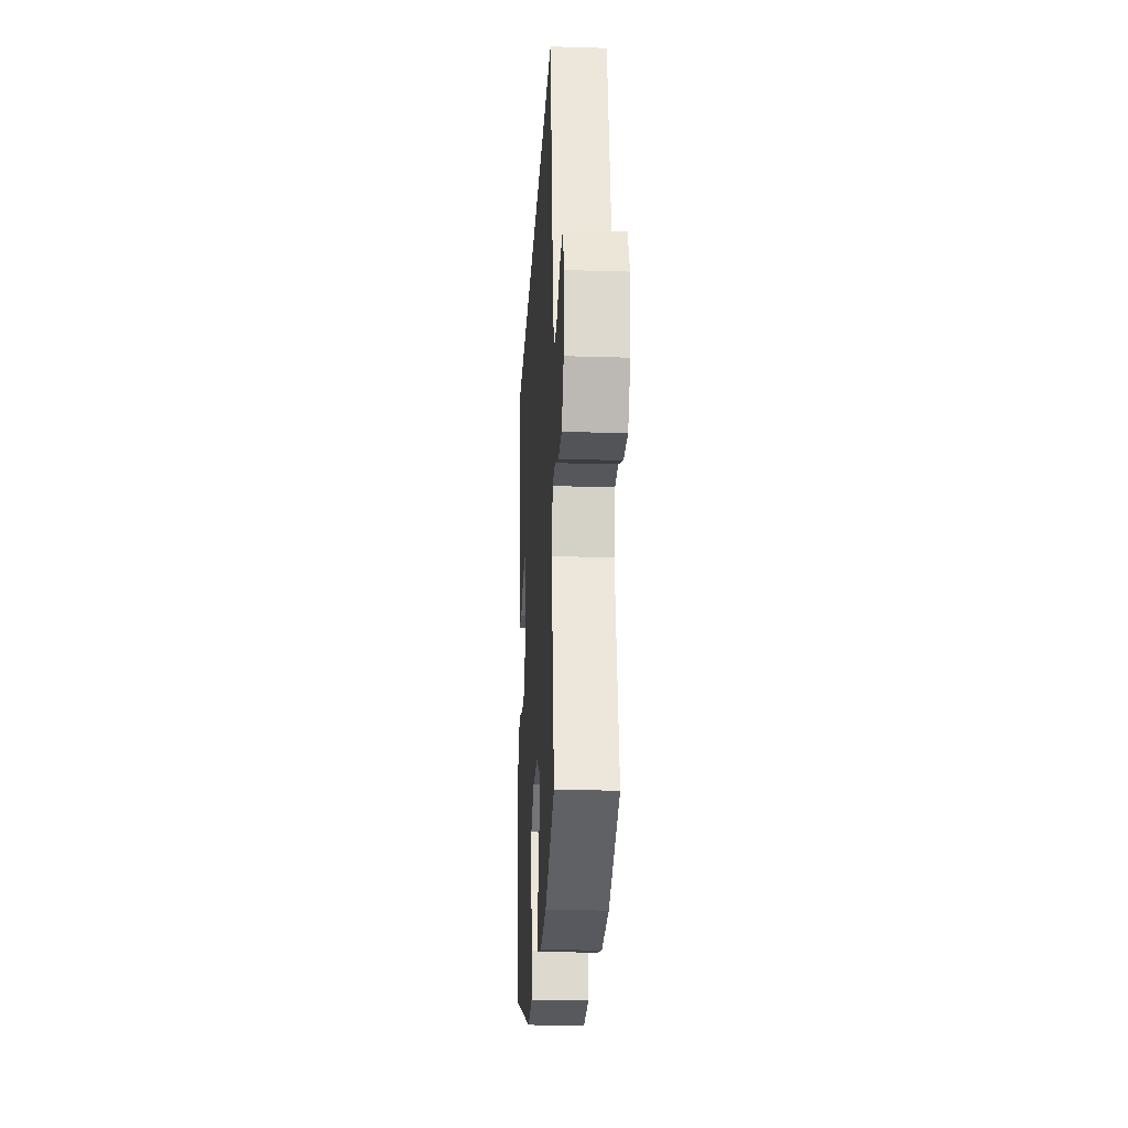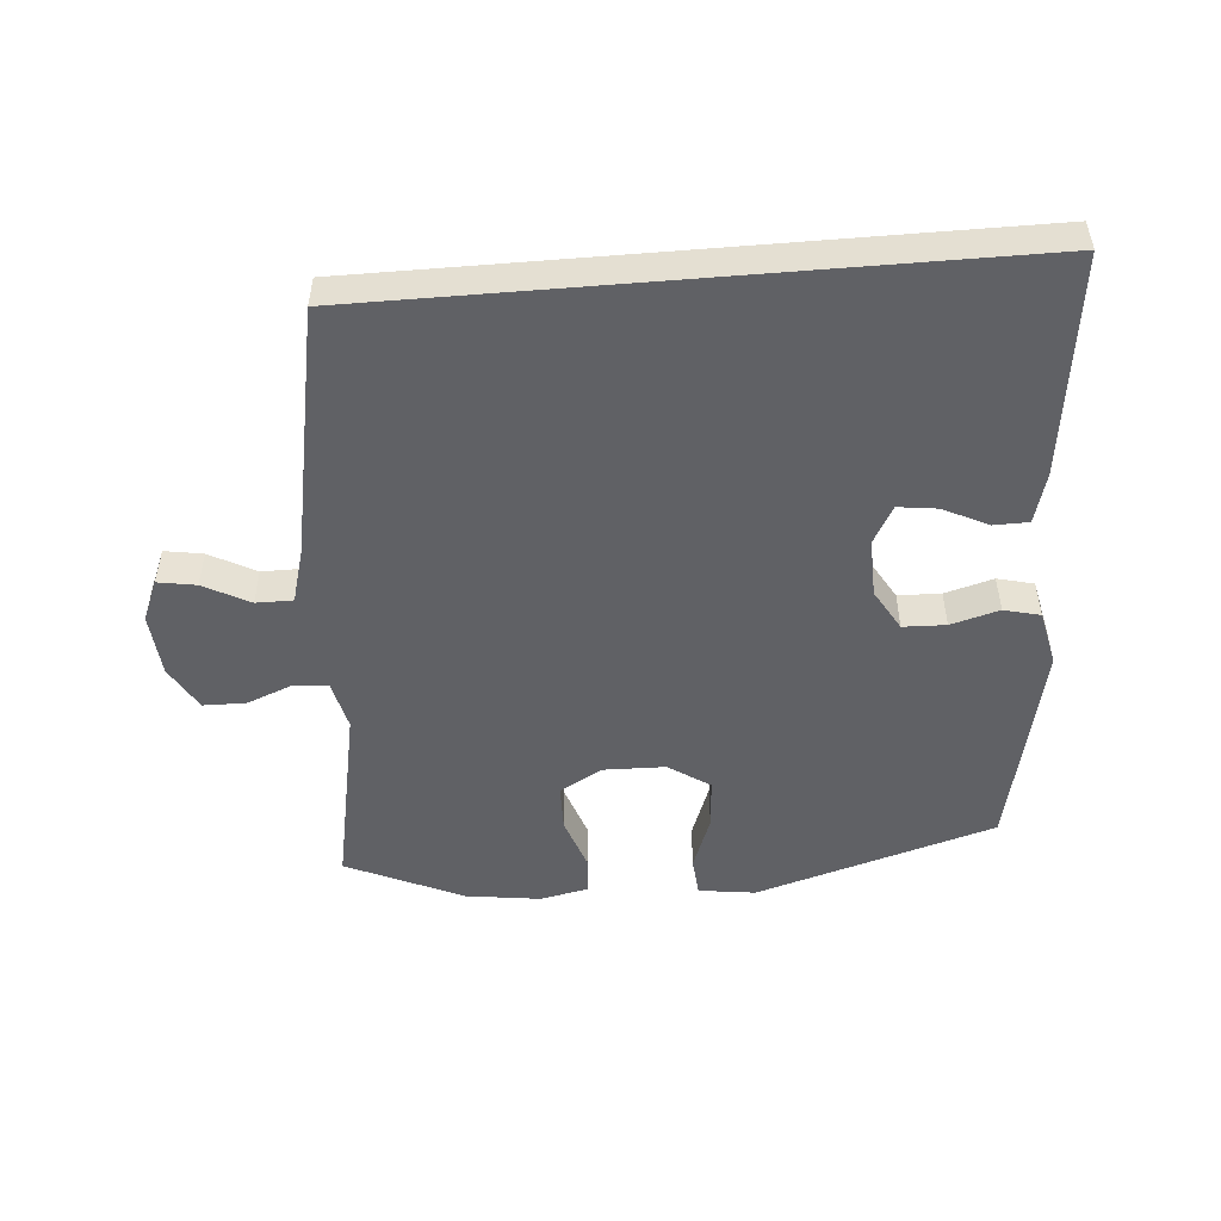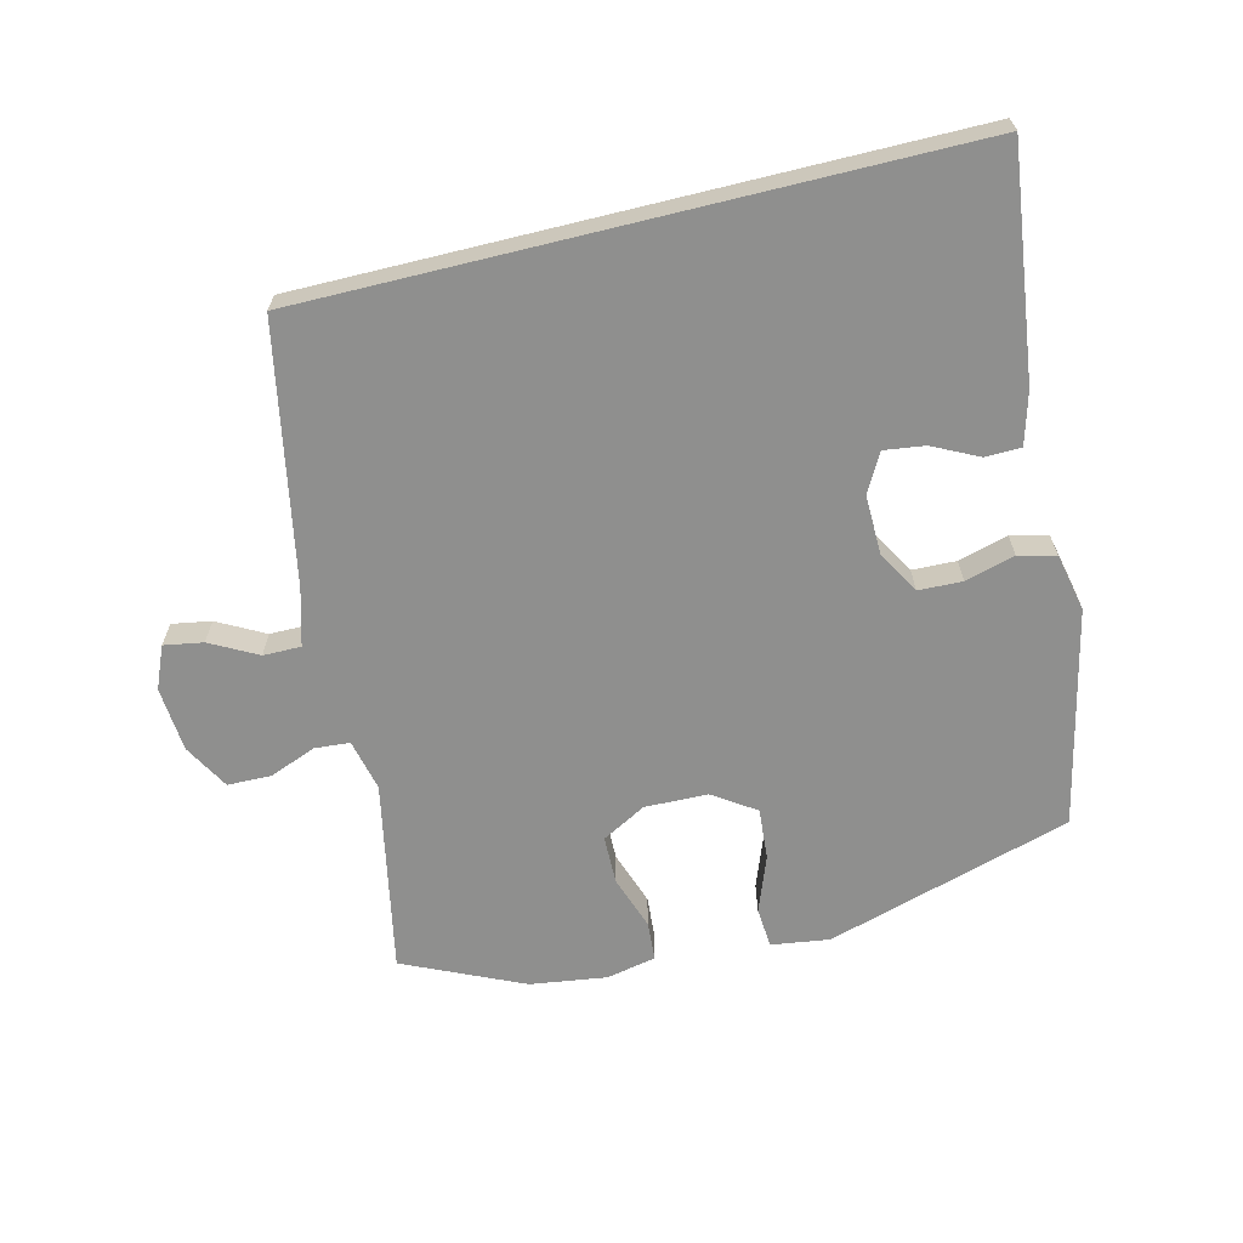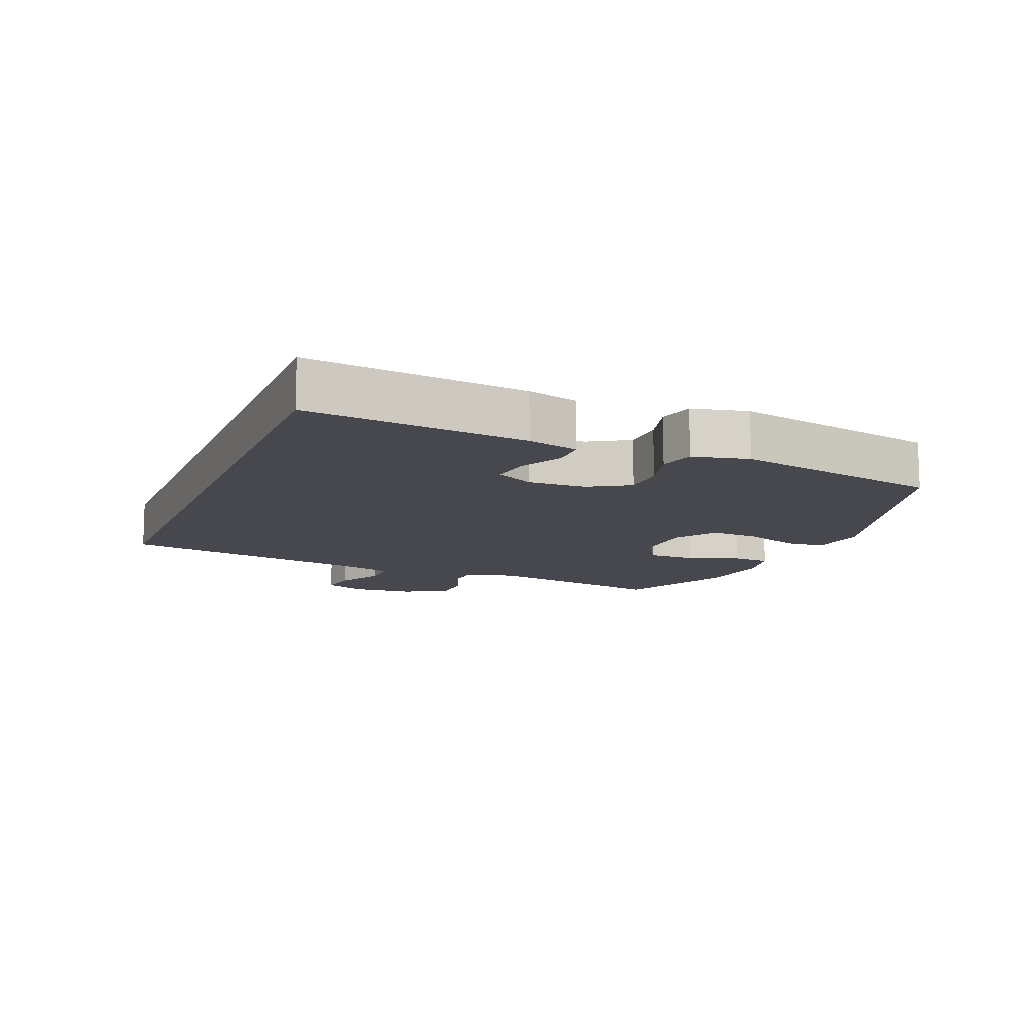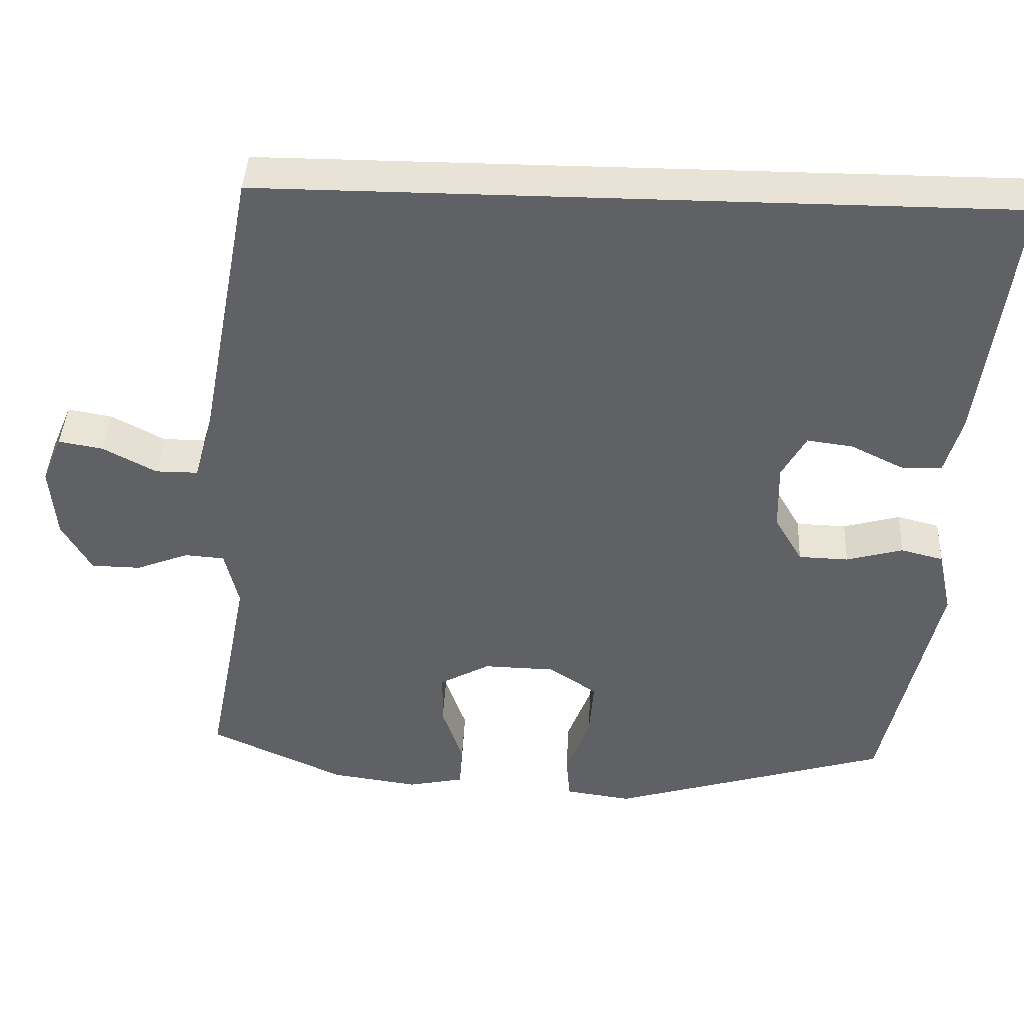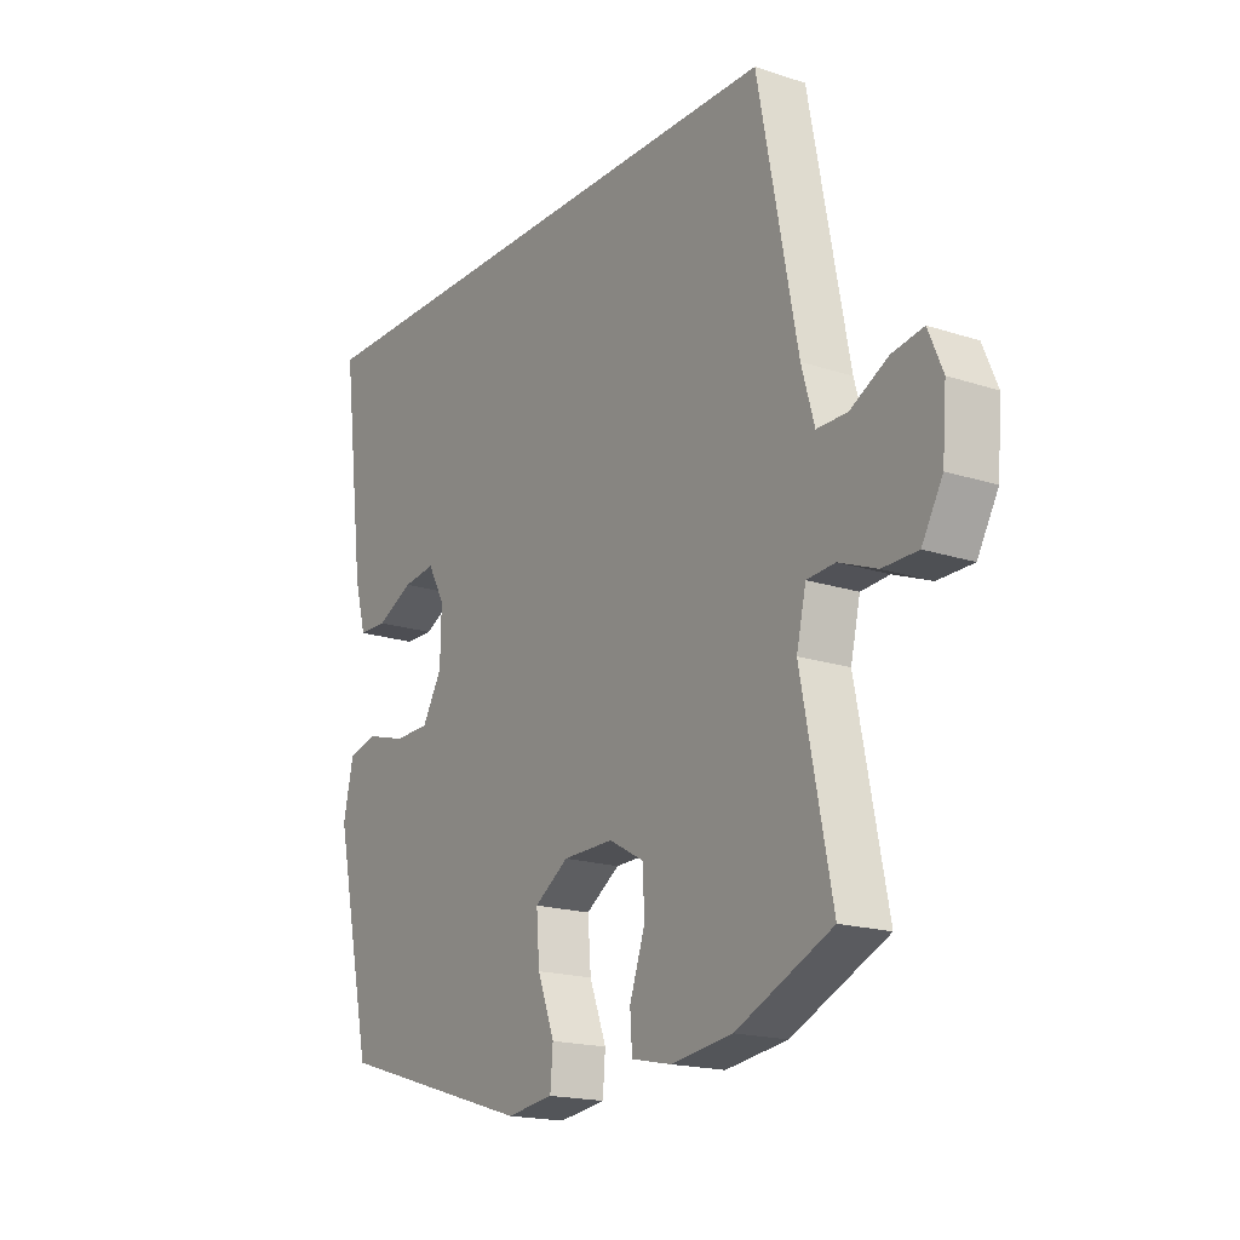
<metadata>
{"format":"obj","ext":"obj","renderer":"f3d","projection":"perspective","resolution":1024,"background":"white","views":[{"elev":-22.5,"azim":-93.1,"up":"+Z"},{"elev":-50.4,"azim":4.8,"up":"+Y"},{"elev":-65.1,"azim":13.8,"up":"+Y"},{"elev":-11.8,"azim":68.3,"up":"+Y"},{"elev":41.5,"azim":2.9,"up":"+Z"},{"elev":-18.1,"azim":-122.6,"up":"+Z"}]}
</metadata>
<code>
v 0.5 0.07 -0.5
v 0.129 0.07 -0.612
v 0.041 0.07 -0.6
v 0.036 0.07 -0.539
v 0.068 0.07 -0.454
v 0.074 0.07 -0.376
v 0.01 0.07 -0.333
v -0.085 0.07 -0.331
v -0.152 0.07 -0.368
v -0.153 0.07 -0.441
v -0.125 0.07 -0.523
v -0.129 0.07 -0.582
v -0.204 0.07 -0.598
v -0.32 0.07 -0.582
v -0.5 0.07 -0.5
v -0.443 0.07 -0.21
v -0.461 0.07 -0.132
v -0.514 0.07 -0.128
v -0.585 0.07 -0.156
v -0.651 0.07 -0.155
v -0.69 0.07 -0.086
v -0.698 0.07 0.012
v -0.671 0.07 0.076
v -0.612 0.07 0.066
v -0.541 0.07 0.028
v -0.484 0.07 0.028
v -0.46 0.07 0.113
v -0.386 0.07 0.5
v 0.598 0.07 0.5
v 0.555 0.07 0.159
v 0.533 0.07 0.08
v 0.479 0.07 0.079
v 0.41 0.07 0.113
v 0.349 0.07 0.121
v 0.317 0.07 0.063
v 0.319 0.07 -0.027
v 0.356 0.07 -0.091
v 0.422 0.07 -0.093
v 0.497 0.07 -0.072
v 0.553 0.07 -0.086
v 0.572 0.07 -0.173
v 0.5 0 -0.5
v 0.129 0 -0.612
v 0.041 0 -0.6
v 0.036 0 -0.539
v 0.068 0 -0.454
v 0.074 0 -0.376
v 0.01 0 -0.333
v -0.085 0 -0.331
v -0.152 0 -0.368
v -0.153 0 -0.441
v -0.125 0 -0.523
v -0.129 0 -0.582
v -0.204 0 -0.598
v -0.32 0 -0.582
v -0.5 0 -0.5
v -0.443 0 -0.21
v -0.461 0 -0.132
v -0.514 0 -0.128
v -0.585 0 -0.156
v -0.651 0 -0.155
v -0.69 0 -0.086
v -0.698 0 0.012
v -0.671 0 0.076
v -0.612 0 0.066
v -0.541 0 0.028
v -0.484 0 0.028
v -0.46 0 0.113
v -0.386 0 0.5
v 0.598 0 0.5
v 0.555 0 0.159
v 0.533 0 0.08
v 0.479 0 0.079
v 0.41 0 0.113
v 0.349 0 0.121
v 0.317 0 0.063
v 0.319 0 -0.027
v 0.356 0 -0.091
v 0.422 0 -0.093
v 0.497 0 -0.072
v 0.553 0 -0.086
v 0.572 0 -0.173
f 3 4 5
f 2 3 5
f 1 2 5
f 41 1 5
f 40 41 5
f 39 40 5
f 38 39 5
f 37 38 5 6
f 36 37 6 7
f 35 36 7 8
f 34 35 8 9
f 31 32 33
f 30 31 33
f 29 30 33
f 29 33 34
f 29 34 9
f 28 29 9
f 27 28 9
f 23 24 25
f 22 23 25
f 21 22 25
f 20 21 25
f 19 20 25
f 18 19 25
f 17 18 25 26
f 27 9 10
f 26 27 10
f 17 26 10
f 16 17 10
f 14 15 16
f 13 14 16
f 12 13 16
f 11 12 16
f 10 11 16
f 46 45 44
f 46 44 43
f 46 43 42
f 46 42 82
f 46 82 81
f 46 81 80
f 46 80 79
f 47 46 79 78
f 48 47 78 77
f 49 48 77 76
f 50 49 76 75
f 74 73 72
f 74 72 71
f 74 71 70
f 75 74 70
f 50 75 70
f 50 70 69
f 50 69 68
f 66 65 64
f 66 64 63
f 66 63 62
f 66 62 61
f 66 61 60
f 66 60 59
f 67 66 59 58
f 51 50 68
f 51 68 67
f 51 67 58
f 51 58 57
f 57 56 55
f 57 55 54
f 57 54 53
f 57 53 52
f 57 52 51
f 1 42 43 2
f 2 43 44 3
f 3 44 45 4
f 4 45 46 5
f 5 46 47 6
f 6 47 48 7
f 7 48 49 8
f 8 49 50 9
f 9 50 51 10
f 10 51 52 11
f 11 52 53 12
f 12 53 54 13
f 13 54 55 14
f 14 55 56 15
f 15 56 57 16
f 16 57 58 17
f 17 58 59 18
f 18 59 60 19
f 19 60 61 20
f 20 61 62 21
f 21 62 63 22
f 22 63 64 23
f 23 64 65 24
f 24 65 66 25
f 25 66 67 26
f 26 67 68 27
f 27 68 69 28
f 28 69 70 29
f 29 70 71 30
f 30 71 72 31
f 31 72 73 32
f 32 73 74 33
f 33 74 75 34
f 34 75 76 35
f 35 76 77 36
f 36 77 78 37
f 37 78 79 38
f 38 79 80 39
f 39 80 81 40
f 40 81 82 41
f 41 82 42 1

</code>
